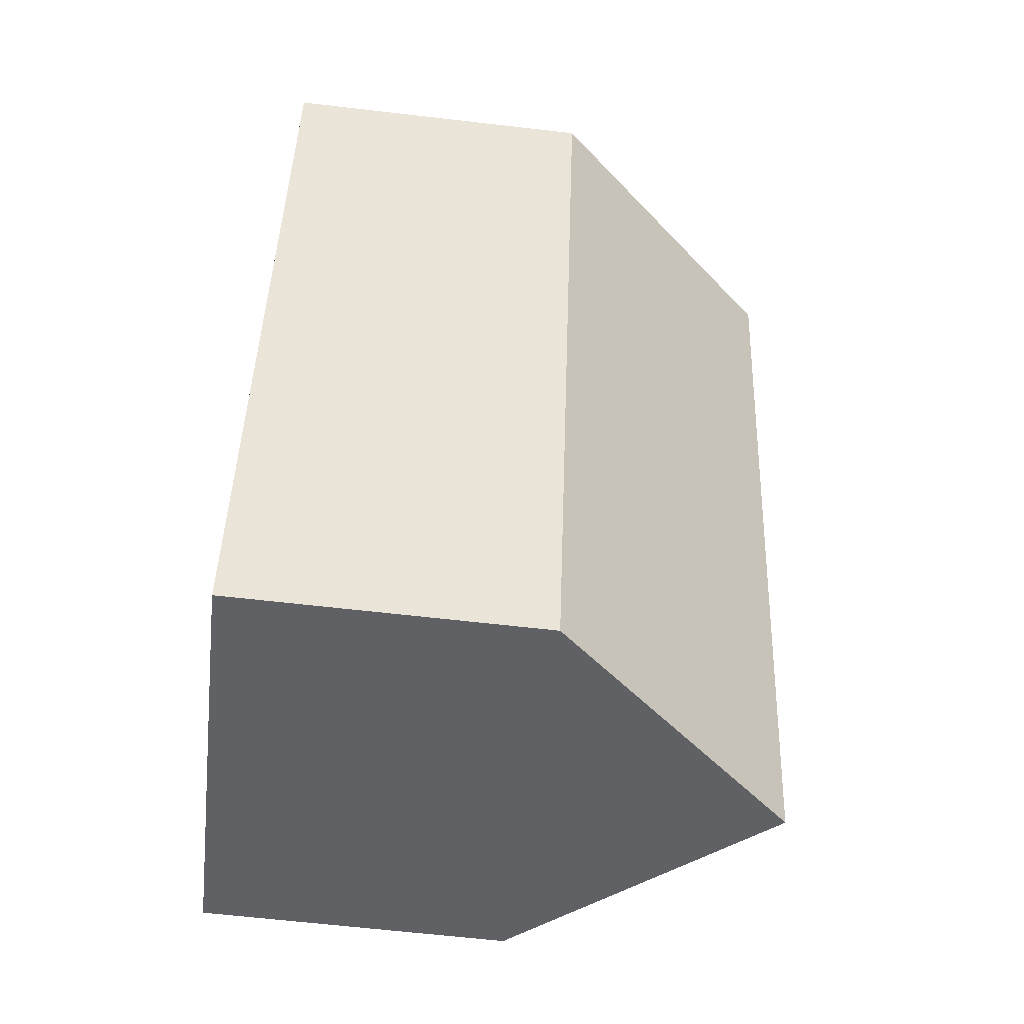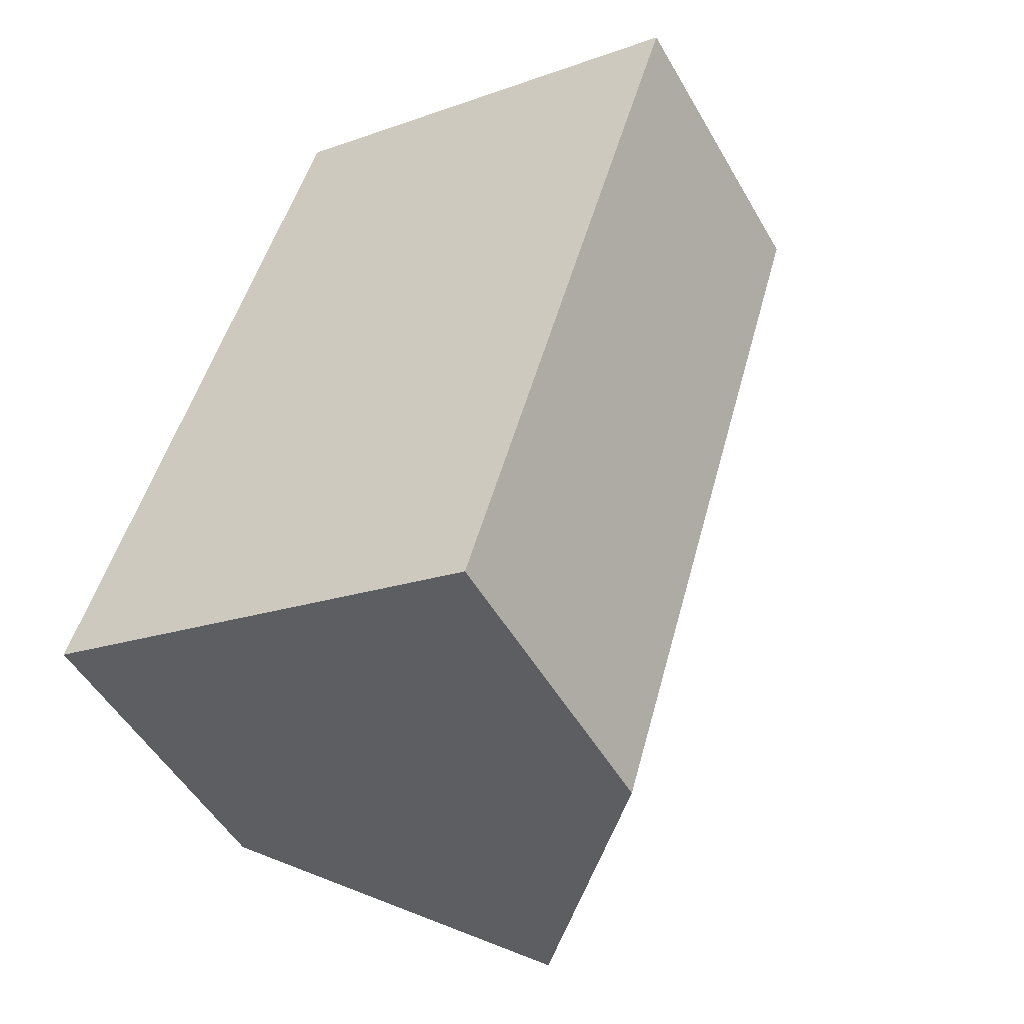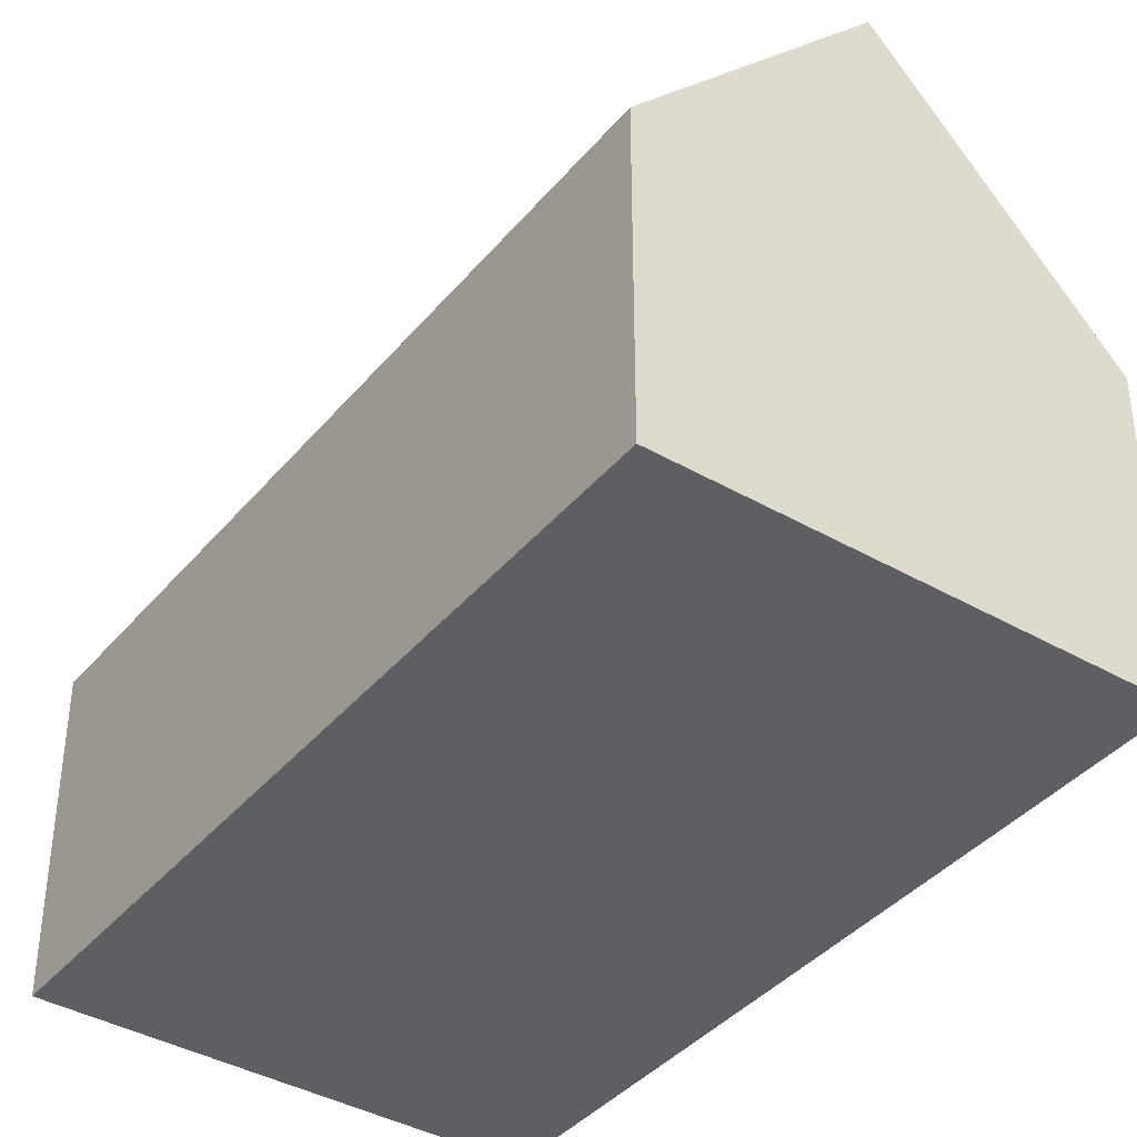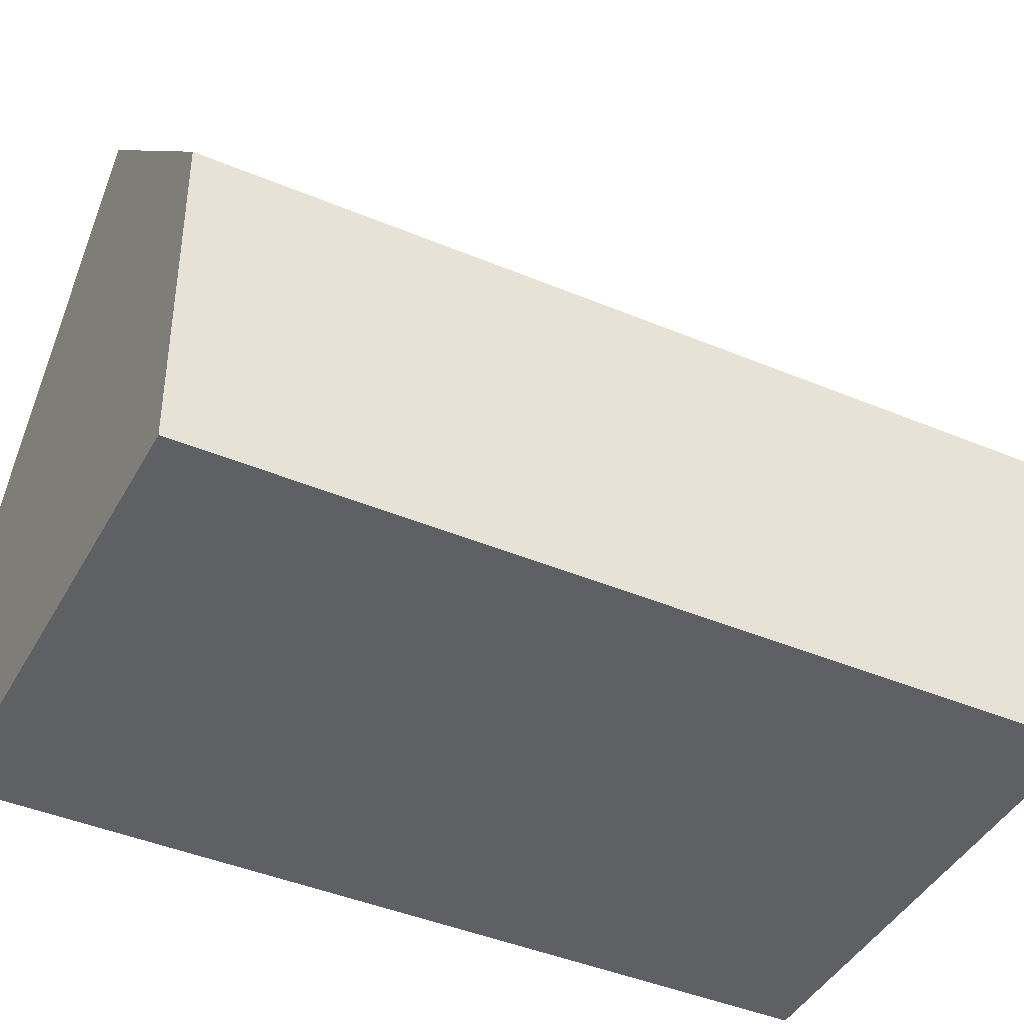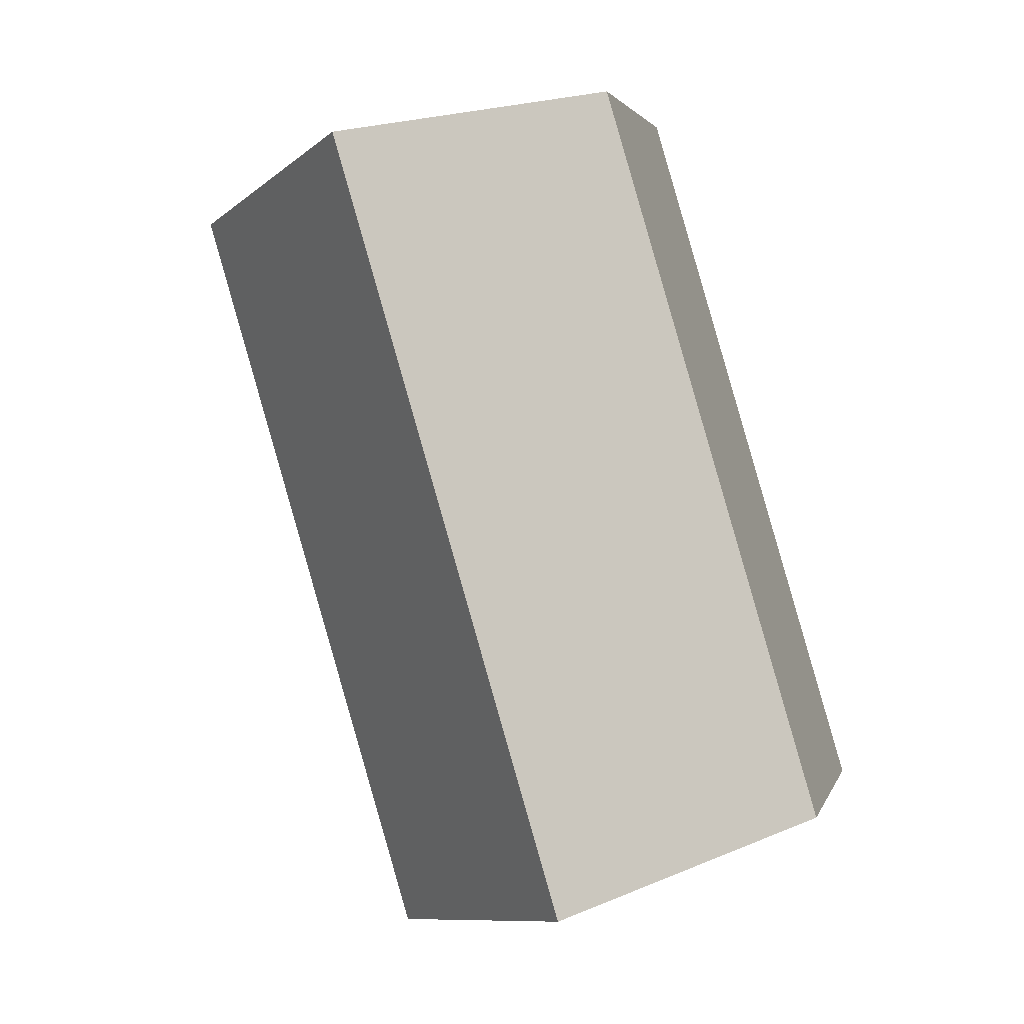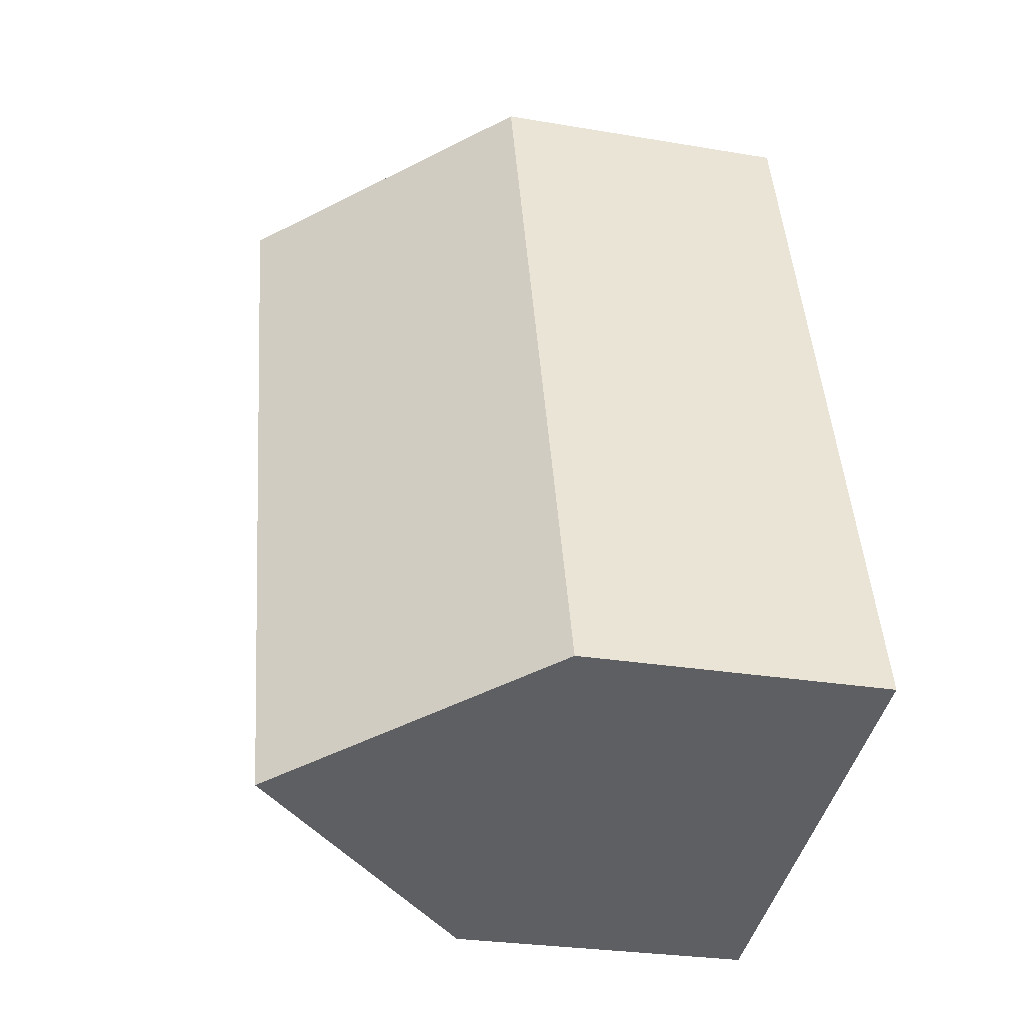
<metadata>
{"format":"obj","ext":"obj","renderer":"f3d","projection":"perspective","resolution":1024,"background":"white","views":[{"elev":-63.4,"azim":83.3,"up":"+Z"},{"elev":-51.0,"azim":29.2,"up":"+Z"},{"elev":-39.6,"azim":160.9,"up":"+Y"},{"elev":-42.4,"azim":79.7,"up":"+Y"},{"elev":2.7,"azim":-166.5,"up":"+Z"},{"elev":-27.3,"azim":-104.7,"up":"+Z"}]}
</metadata>
<code>
v  5.807 14.54 -1.714
v  17.48 8.057 16.45
v  11.61 8.057 -3.428
v  11.67 14.54 18.17
v  0 8.057 4.933e-16
v  5.868 8.057 19.88
v  5.868 -1.217e-15 19.88
v  11.67 -1.112e-15 18.17
v  17.48 -1.008e-15 16.45
v  11.61 2.099e-16 -3.428
v  5.807 1.05e-16 -1.714
v  0 0 0
g defaultobject
f 1 2 3
f 2 1 4
f 5 4 1
f 4 5 6
f 6 2 4
f 2 6 7
f 2 7 8
f 2 8 9
f 9 3 2
f 3 9 10
f 3 5 1
f 5 3 10
f 5 10 11
f 5 11 12
f 12 6 5
f 6 12 7
f 8 10 9
f 10 8 7
f 10 7 11
f 11 7 12

</code>
